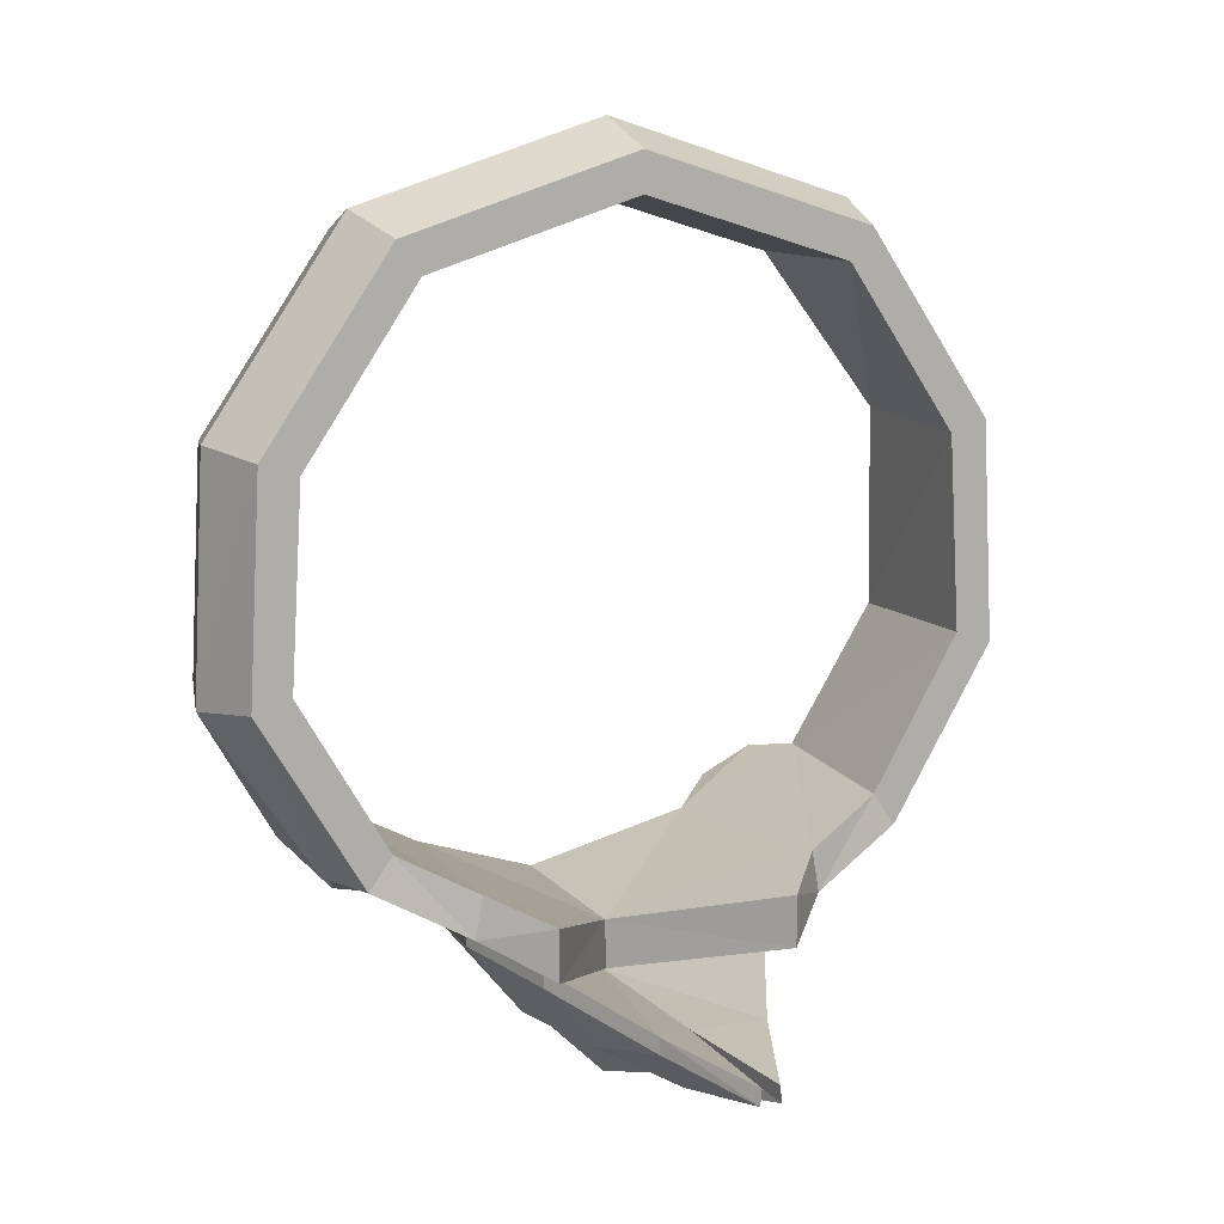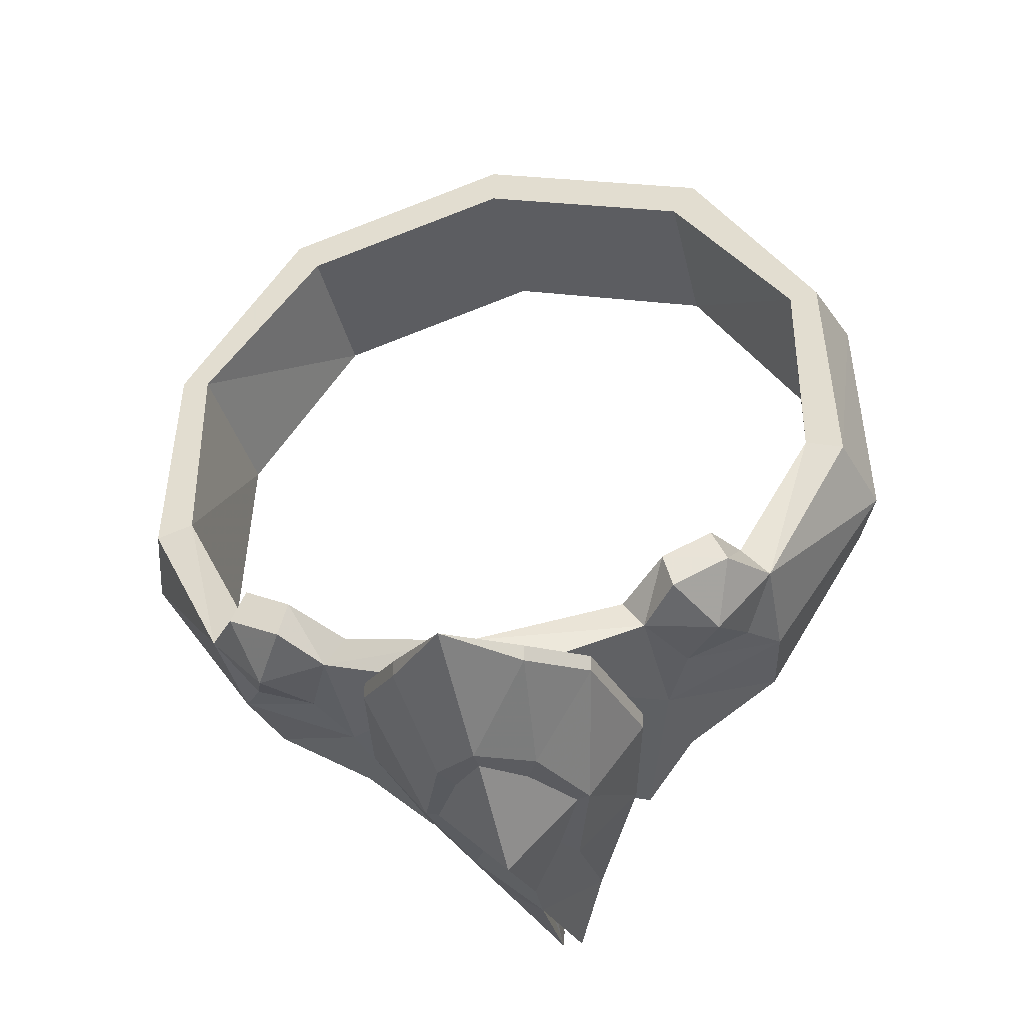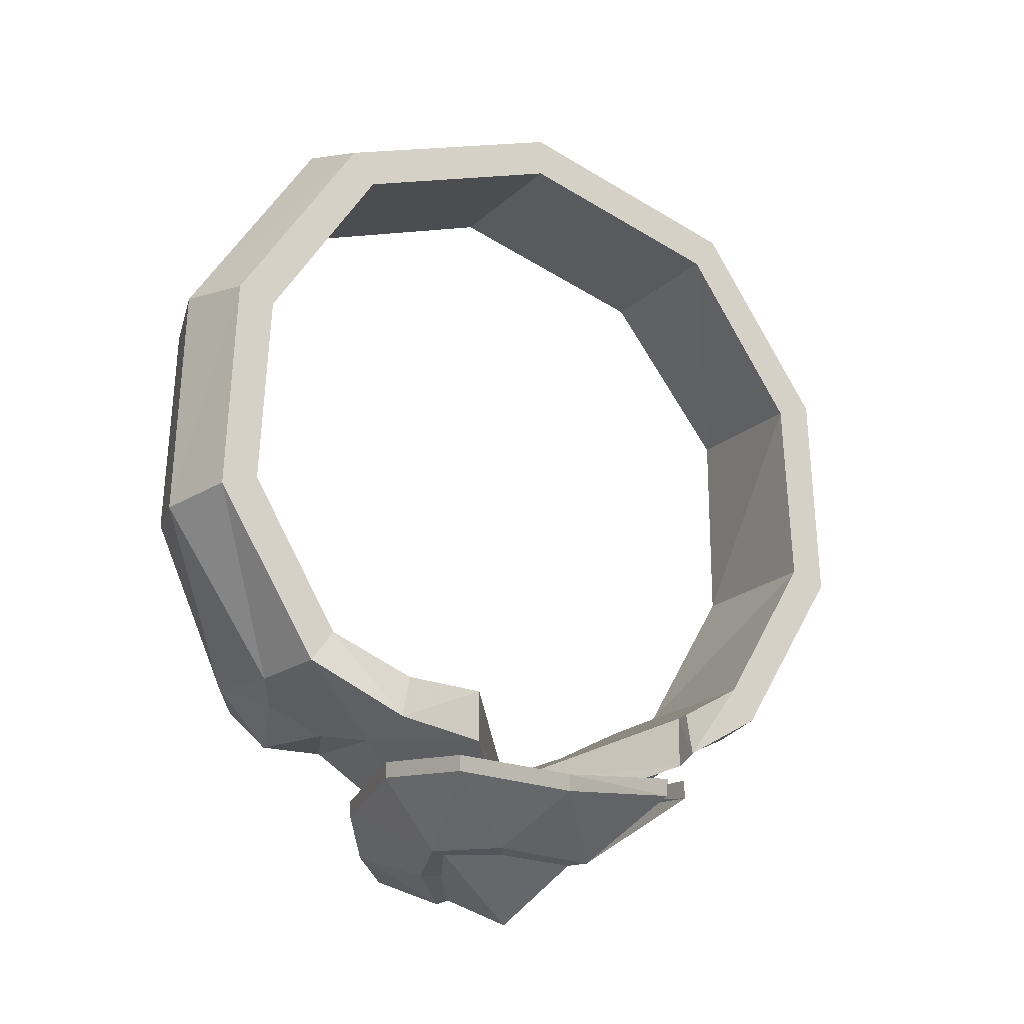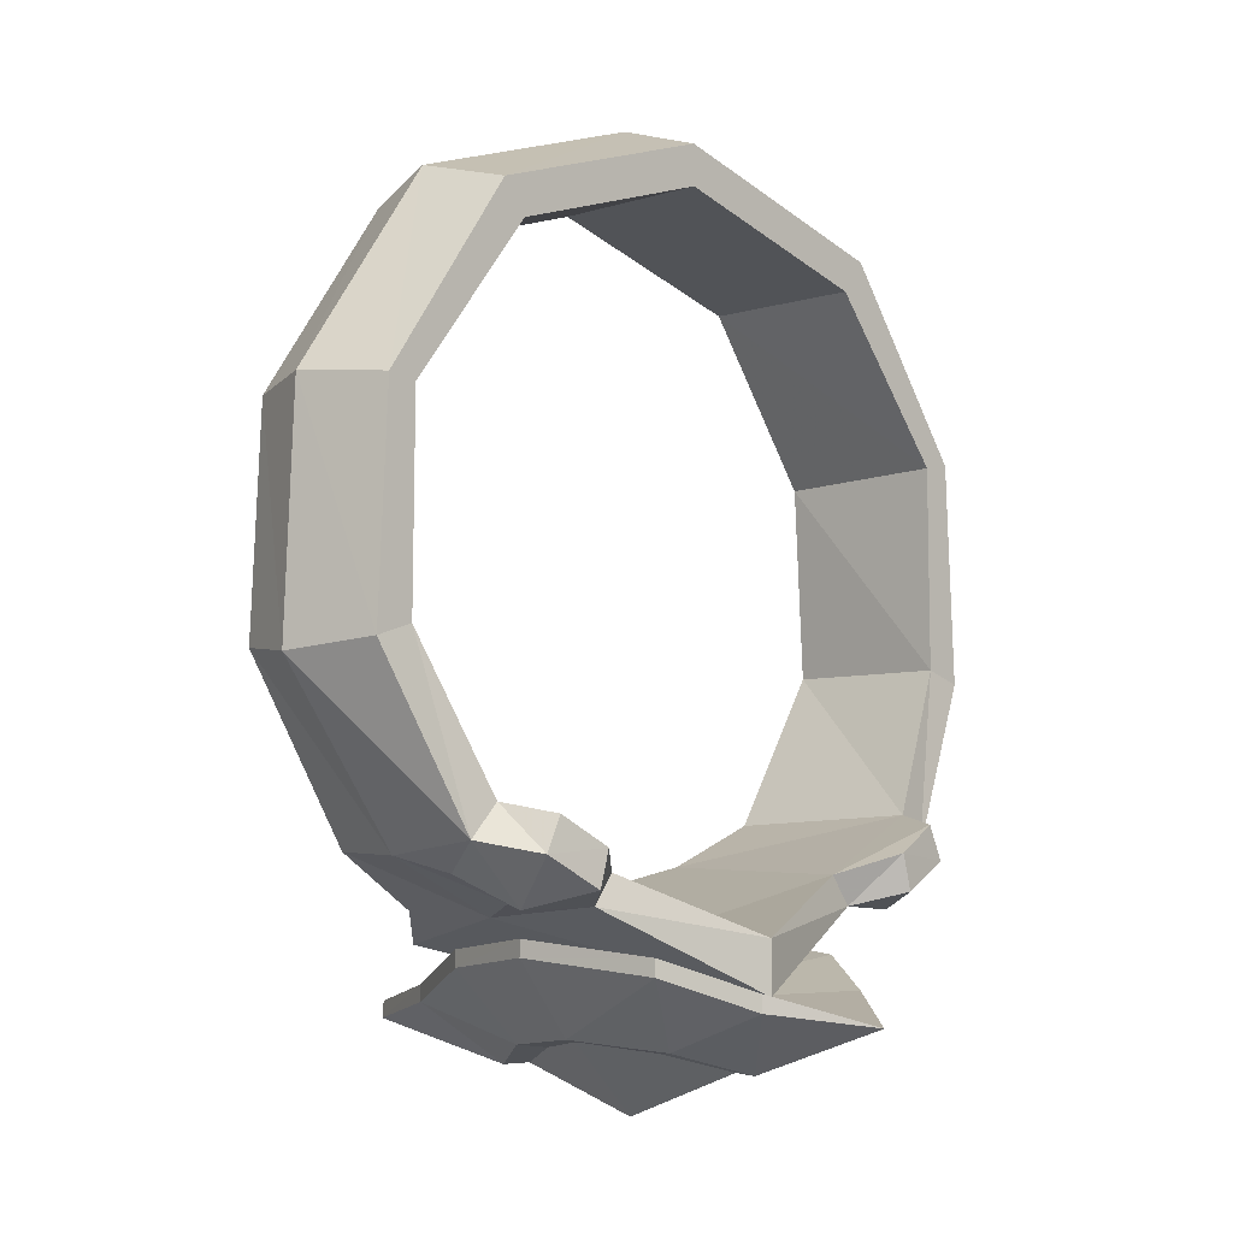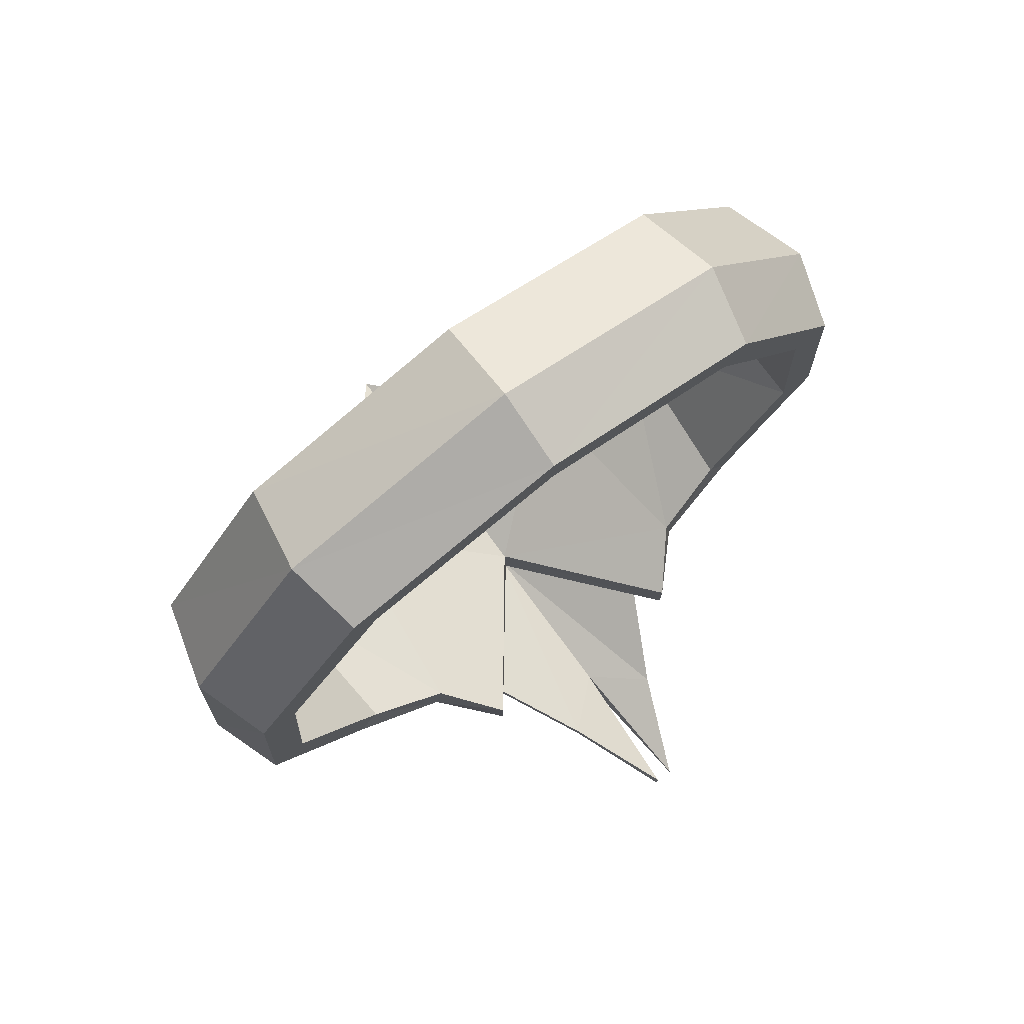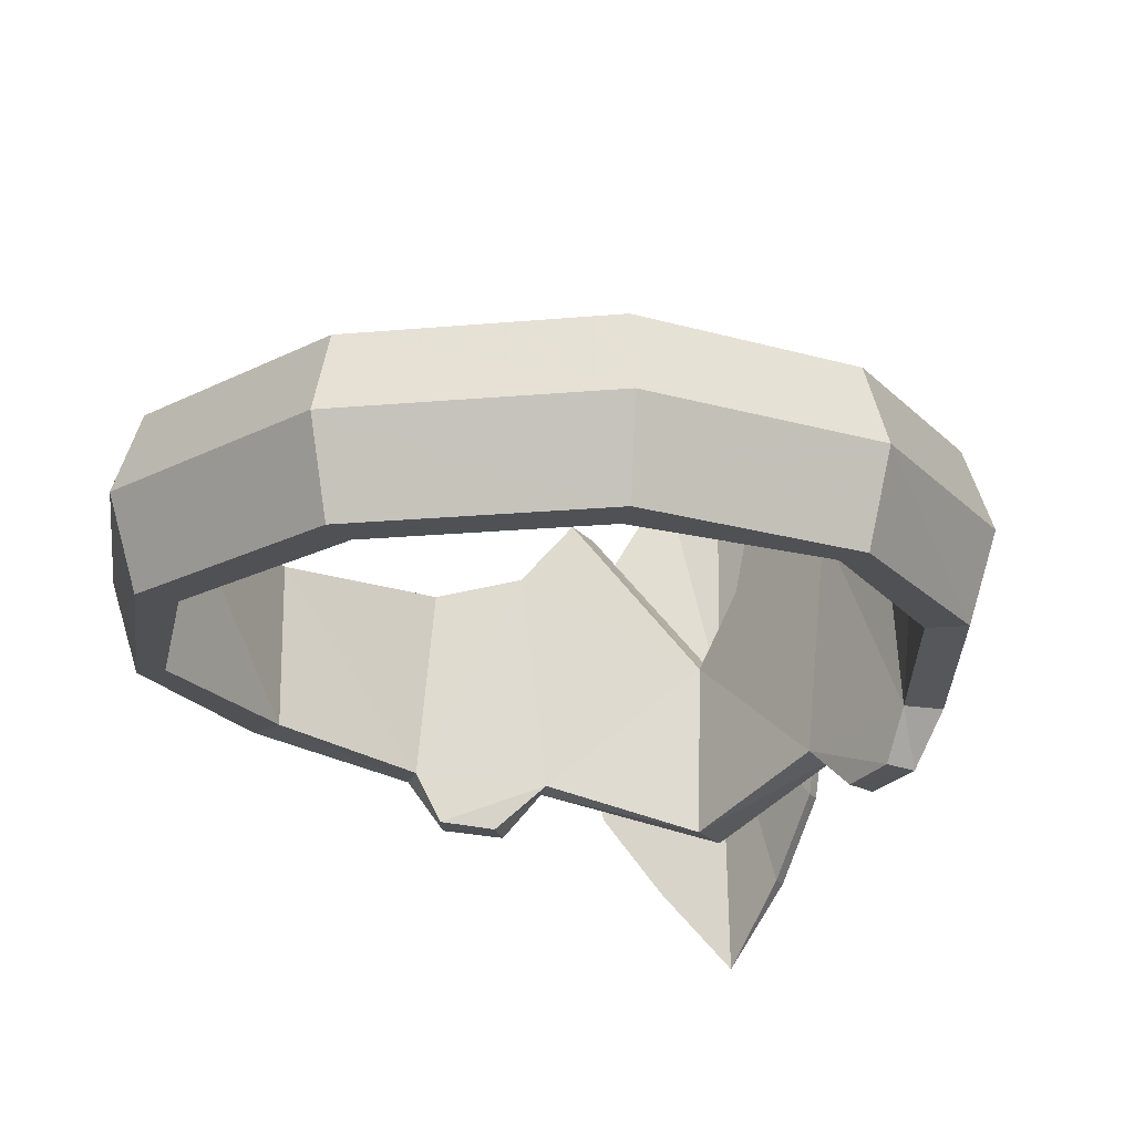
<metadata>
{"format":"obj","ext":"obj","renderer":"f3d","projection":"perspective","resolution":1024,"background":"white","views":[{"elev":11.0,"azim":-25.7,"up":"+Y"},{"elev":-36.7,"azim":-167.5,"up":"+Y"},{"elev":-18.2,"azim":-29.8,"up":"+Y"},{"elev":-5.7,"azim":134.8,"up":"+Y"},{"elev":77.2,"azim":-36.6,"up":"+Y"},{"elev":-19.6,"azim":-153.2,"up":"+Z"}]}
</metadata>
<code>
g molizhihuan
v -2.563 -5.772 9.199
v -2.563 -6.149 9.199
v -1.213 -6.938 11.82
v -1.213 -6.561 11.82
v -0.238 -7.368 14.2
v -0.2019 -6.991 14.2
v 8.7e-05 -7.18 -9.7e-05
v -1.44 -6.913 1.782
v -1.44 -6.536 1.782
v -2.573 -6.249 3.495
v -2.573 -5.872 3.495
v -3.184 -5.526 6.622
v -3.184 -5.903 6.629
v 8.7e-05 -6.834 6.643
v -3.184 -5.526 6.622
v -2.563 -5.772 9.199
v -2.563 -6.149 9.199
v -3.184 -5.903 6.629
v -1.906 -7.542 6.63
v -1.244 -7.735 8.766
v 8.6e-05 -7.91 6.615
v -1.118 -7.766 4.518
v -2.573 -5.872 3.495
v -1.213 -6.938 11.82
v -0.001872 -8.253 10.51
v -0.238 -7.368 14.2
v 6.8e-05 -8.202 3.284
v -1.213 -6.561 11.82
v 0.001302 -6.919 10.74
v -1.44 -6.536 1.782
v 8.7e-05 -7.18 -9.7e-05
v -2.573 -6.249 3.495
v -1.44 -6.913 1.782
v 8.7e-05 -7.18 -9.7e-05
v 8.6e-05 -9.164 6.704
v -1.85 -7.371 6.653
v 8.6e-05 -7.944 3.173
v 8.6e-05 -7.887 10.58
v 9.5e-05 11.39 6.855
v 9.5e-05 10.75 4.847
v -5.315 9.11 4.847
v -5.661 9.625 6.855
v 9.5e-05 10.75 8.588
v -5.315 9.11 8.588
v -4.788 8.385 8.588
v 9.5e-05 9.858 8.588
v 9.5e-05 9.858 8.588
v -4.788 8.385 8.588
v -4.788 8.385 4.847
v 9.5e-05 9.858 4.847
v 9.5e-05 9.858 4.847
v -4.788 8.385 4.847
v -5.315 9.11 4.847
v 9.5e-05 10.75 4.847
v -8.201 4.925 4.847
v -8.779 5.121 6.855
v -8.201 4.925 8.588
v -7.348 4.648 8.588
v -7.348 4.648 8.588
v -7.552 4.809 4.847
v -7.552 4.809 4.847
v -8.201 4.925 4.847
v -8.451 0.01736 4.847
v -9.028 -0.1791 6.855
v -8.451 0.01736 8.588
v -7.598 0.2945 8.588
v -7.598 0.2945 8.588
v -7.598 0.2945 4.847
v -7.598 0.2945 4.847
v -8.451 0.01736 4.847
v -6.558 -3.674 4.357
v -6.453 -3.93 6.77
v -6.101 -3.835 8.588
v -5.574 -3.11 8.588
v -5.574 -3.11 8.588
v -5.931 -2.948 4.326
v -5.931 -2.948 4.326
v -6.558 -3.674 4.357
v -5.833 -4.279 5.699
v -3.981 -4.989 9.025
v -3.815 -4.047 9.025
v -3.815 -4.047 9.025
v -3.24 -4.246 4.005
v 9.5e-05 10.75 8.588
v -5.315 9.11 8.588
v -8.201 4.925 8.588
v -8.451 0.01736 8.588
v -6.101 -3.835 8.588
v -3.777 -5.117 6.855
v -3.981 -4.989 9.025
v -3.707 -4.896 4.005
v 8.7e-05 -6.66 2.832
v 8.7e-05 -6.785 6.804
v -2.709 -4.537 10.34
v -2.714 -5.686 10.34
v 8.7e-05 -5.699 6.753
v -2.709 -4.537 10.34
v -3.707 -4.896 4.005
v -3.24 -4.246 4.005
v 8.8e-05 -5.511 2.832
v 8.7e-05 -6.66 2.832
v -2.714 -5.686 10.34
v 8.8e-05 -5.511 2.832
v -5.414 -3.189 3.169
v -5.757 -3.941 3.169
v -4.323 -3.799 3.005
v -5.414 -3.189 3.169
v -5.335 -4.967 4.32
v -5.757 -3.941 3.169
v -4.539 -4.595 3.005
v -4.539 -4.595 3.005
v -4.323 -3.799 3.005
v -4.433 -4.841 5.63
v 8.7e-05 -5.699 6.753
v 8.7e-05 -6.785 6.804
v -0.001872 -8.253 10.51
v 8.7e-05 -6.834 6.643
v 0.001302 -6.919 10.74
v 8.7e-05 -6.834 6.643
v 2.564 -5.772 9.199
v 1.213 -6.561 11.82
v 1.213 -6.938 11.82
v 2.564 -6.149 9.199
v 0.202 -6.991 14.2
v 0.2381 -7.368 14.2
v 1.44 -6.536 1.782
v 1.44 -6.913 1.782
v 2.573 -5.872 3.495
v 2.573 -6.249 3.495
v 3.184 -5.526 6.622
v 3.184 -5.903 6.629
v 2.564 -5.772 9.199
v 3.184 -5.526 6.622
v 2.564 -6.149 9.199
v 1.244 -7.735 8.766
v 1.906 -7.542 6.63
v 3.184 -5.903 6.629
v 1.118 -7.766 4.518
v 2.573 -5.872 3.495
v 1.213 -6.938 11.82
v 0.2381 -7.368 14.2
v 0.001302 -6.919 10.74
v 0.202 -6.991 14.2
v 1.213 -6.561 11.82
v 1.44 -6.536 1.782
v 2.573 -6.249 3.495
v 1.44 -6.913 1.782
v 1.85 -7.371 6.653
v 5.662 9.625 6.855
v 5.315 9.11 4.847
v 4.788 8.385 8.588
v 5.315 9.11 8.588
v 4.788 8.385 4.847
v 4.788 8.385 8.588
v 5.315 9.11 4.847
v 4.788 8.385 4.847
v 8.779 5.121 6.855
v 8.202 4.925 4.847
v 7.349 4.648 8.588
v 8.202 4.925 8.588
v 7.552 4.809 4.847
v 7.349 4.648 8.588
v 8.202 4.925 4.847
v 7.552 4.809 4.847
v 9.029 -0.1791 6.855
v 8.451 0.01735 4.847
v 7.598 0.2945 8.588
v 8.451 0.01735 8.588
v 7.598 0.2945 4.847
v 7.598 0.2945 8.588
v 8.451 0.01735 4.847
v 7.598 0.2945 4.847
v 6.453 -3.93 6.694
v 6.558 -3.674 4.357
v 5.574 -3.11 8.588
v 6.101 -3.835 8.588
v 5.931 -2.948 4.326
v 5.574 -3.11 8.588
v 6.558 -3.674 4.357
v 5.931 -2.948 4.326
v 5.834 -4.279 5.699
v 3.815 -4.047 9.025
v 3.981 -4.989 9.025
v 3.24 -4.246 4.005
v 3.815 -4.047 9.025
v 5.315 9.11 8.588
v 8.202 4.925 8.588
v 8.451 0.01735 8.588
v 6.101 -3.835 8.588
v 3.981 -4.989 9.025
v 3.778 -5.117 6.855
v 3.707 -4.896 4.005
v 2.709 -4.537 10.34
v 2.714 -5.686 10.34
v 2.709 -4.537 10.34
v 3.707 -4.896 4.005
v 3.24 -4.246 4.005
v 2.714 -5.686 10.34
v 5.757 -3.941 3.169
v 5.414 -3.189 3.169
v 5.414 -3.189 3.169
v 4.323 -3.799 3.005
v 5.335 -4.967 4.32
v 4.539 -4.595 3.005
v 5.757 -3.941 3.169
v 4.323 -3.799 3.005
v 4.539 -4.595 3.005
v 4.433 -4.841 5.63
v 0.001302 -6.919 10.74
v 0.001302 -6.919 10.74
v 0.001302 -6.919 10.74
v -0.2019 -6.991 14.2
f 1 2 3
f 3 4 1
f 4 3 5
f 5 6 4
f 7 8 9
f 9 8 10
f 10 11 9
f 12 13 2
f 2 1 12
f 14 15 16
f 17 18 19
f 19 20 17
f 21 19 22
f 13 12 11
f 11 10 13
f 15 14 23
f 24 20 25
f 25 26 24
f 17 20 24
f 21 22 27
f 14 28 29
f 14 16 28
f 23 14 30
f 30 14 31
f 20 19 21
f 32 22 19
f 19 18 32
f 25 20 21
f 22 32 33
f 33 34 27
f 27 22 33
f 35 36 37
f 38 36 35
f 39 40 41
f 41 42 39
f 43 44 45
f 45 46 43
f 47 48 49
f 49 50 47
f 51 52 53
f 53 54 51
f 42 41 55
f 55 56 42
f 44 57 58
f 58 45 44
f 48 59 60
f 60 49 48
f 52 61 62
f 62 53 52
f 56 55 63
f 63 64 56
f 57 65 66
f 66 58 57
f 59 67 68
f 68 60 59
f 61 69 70
f 70 62 61
f 64 63 71
f 71 72 64
f 65 73 74
f 74 66 65
f 67 75 76
f 76 68 67
f 69 77 78
f 78 70 69
f 71 79 72
f 74 73 80
f 80 81 74
f 76 75 82
f 82 83 76
f 84 39 42
f 42 85 84
f 85 42 56
f 56 86 85
f 86 56 64
f 64 87 86
f 87 64 72
f 72 88 87
f 88 72 89
f 89 90 88
f 89 91 92
f 92 93 89
f 94 81 80
f 80 95 94
f 96 83 82
f 82 97 96
f 98 99 100
f 100 101 98
f 102 90 89
f 89 93 102
f 83 96 103
f 77 104 105
f 105 78 77
f 83 106 107
f 107 76 83
f 108 109 110
f 98 111 112
f 112 99 98
f 89 113 91
f 72 79 113
f 113 89 72
f 113 108 91
f 109 108 71
f 108 113 79
f 91 108 110
f 71 108 79
f 105 104 112
f 112 111 105
f 114 94 95
f 95 115 114
f 5 116 117
f 117 118 5
f 25 21 119
f 120 121 122
f 122 123 120
f 121 124 125
f 125 122 121
f 126 127 7
f 126 128 129
f 129 127 126
f 130 120 123
f 123 131 130
f 14 132 133
f 134 135 136
f 136 137 134
f 21 138 136
f 131 129 128
f 128 130 131
f 133 139 14
f 140 141 25
f 25 135 140
f 134 140 135
f 21 27 138
f 142 143 144
f 14 144 132
f 139 145 14
f 145 31 14
f 135 21 136
f 146 137 136
f 136 138 146
f 25 21 135
f 138 147 146
f 147 138 27
f 27 34 147
f 35 37 148
f 38 35 148
f 39 149 150
f 150 40 39
f 43 46 151
f 151 152 43
f 47 50 153
f 153 154 47
f 51 54 155
f 155 156 51
f 149 157 158
f 158 150 149
f 152 151 159
f 159 160 152
f 154 153 161
f 161 162 154
f 156 155 163
f 163 164 156
f 157 165 166
f 166 158 157
f 160 159 167
f 167 168 160
f 162 161 169
f 169 170 162
f 164 163 171
f 171 172 164
f 165 173 174
f 174 166 165
f 168 167 175
f 175 176 168
f 170 169 177
f 177 178 170
f 172 171 179
f 179 180 172
f 174 173 181
f 175 182 183
f 183 176 175
f 177 184 185
f 185 178 177
f 84 186 149
f 149 39 84
f 186 187 157
f 157 149 186
f 187 188 165
f 165 157 187
f 188 189 173
f 173 165 188
f 189 190 191
f 191 173 189
f 191 93 92
f 92 192 191
f 193 194 183
f 183 182 193
f 96 195 185
f 185 184 96
f 196 101 100
f 100 197 196
f 198 93 191
f 191 190 198
f 184 103 96
f 180 179 199
f 199 200 180
f 184 177 201
f 201 202 184
f 203 204 205
f 196 197 206
f 206 207 196
f 191 192 208
f 173 191 208
f 208 181 173
f 208 192 203
f 205 174 203
f 203 181 208
f 192 204 203
f 174 181 203
f 199 207 206
f 206 200 199
f 114 115 194
f 194 193 114
f 125 124 209
f 117 116 125
f 25 119 21
f 14 210 144
f 125 211 117
f 29 28 212
f 118 6 5

</code>
